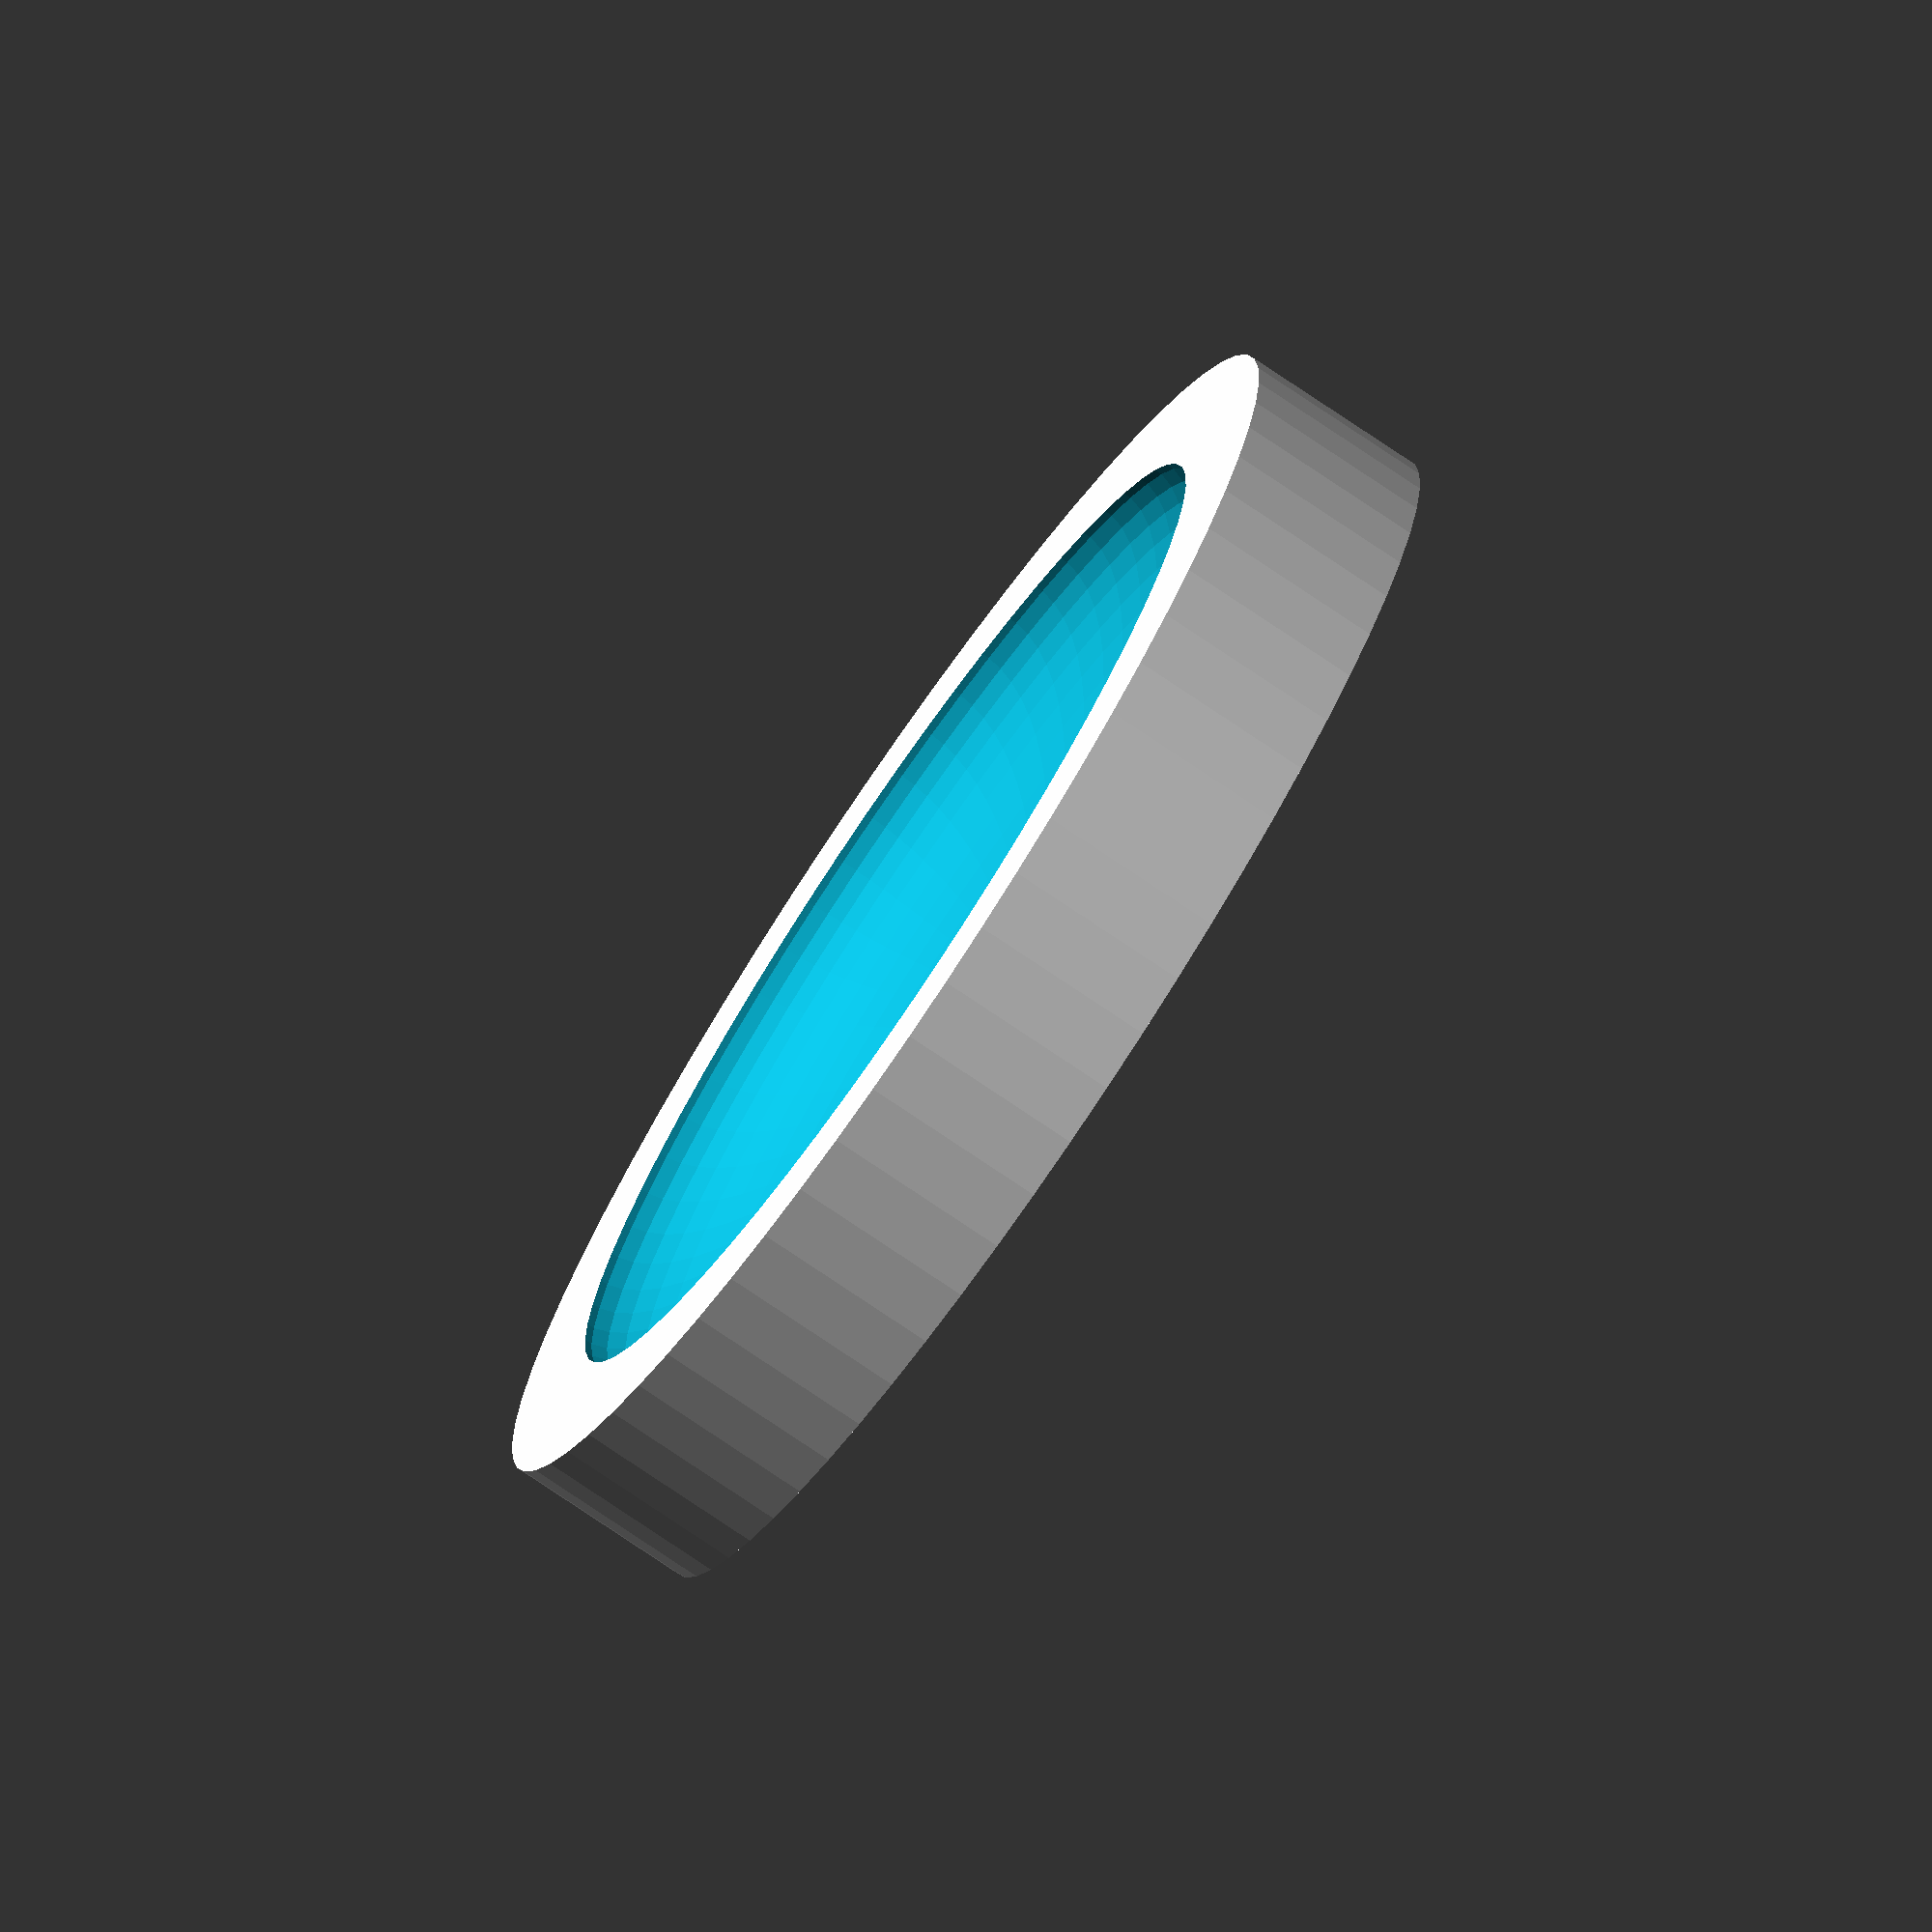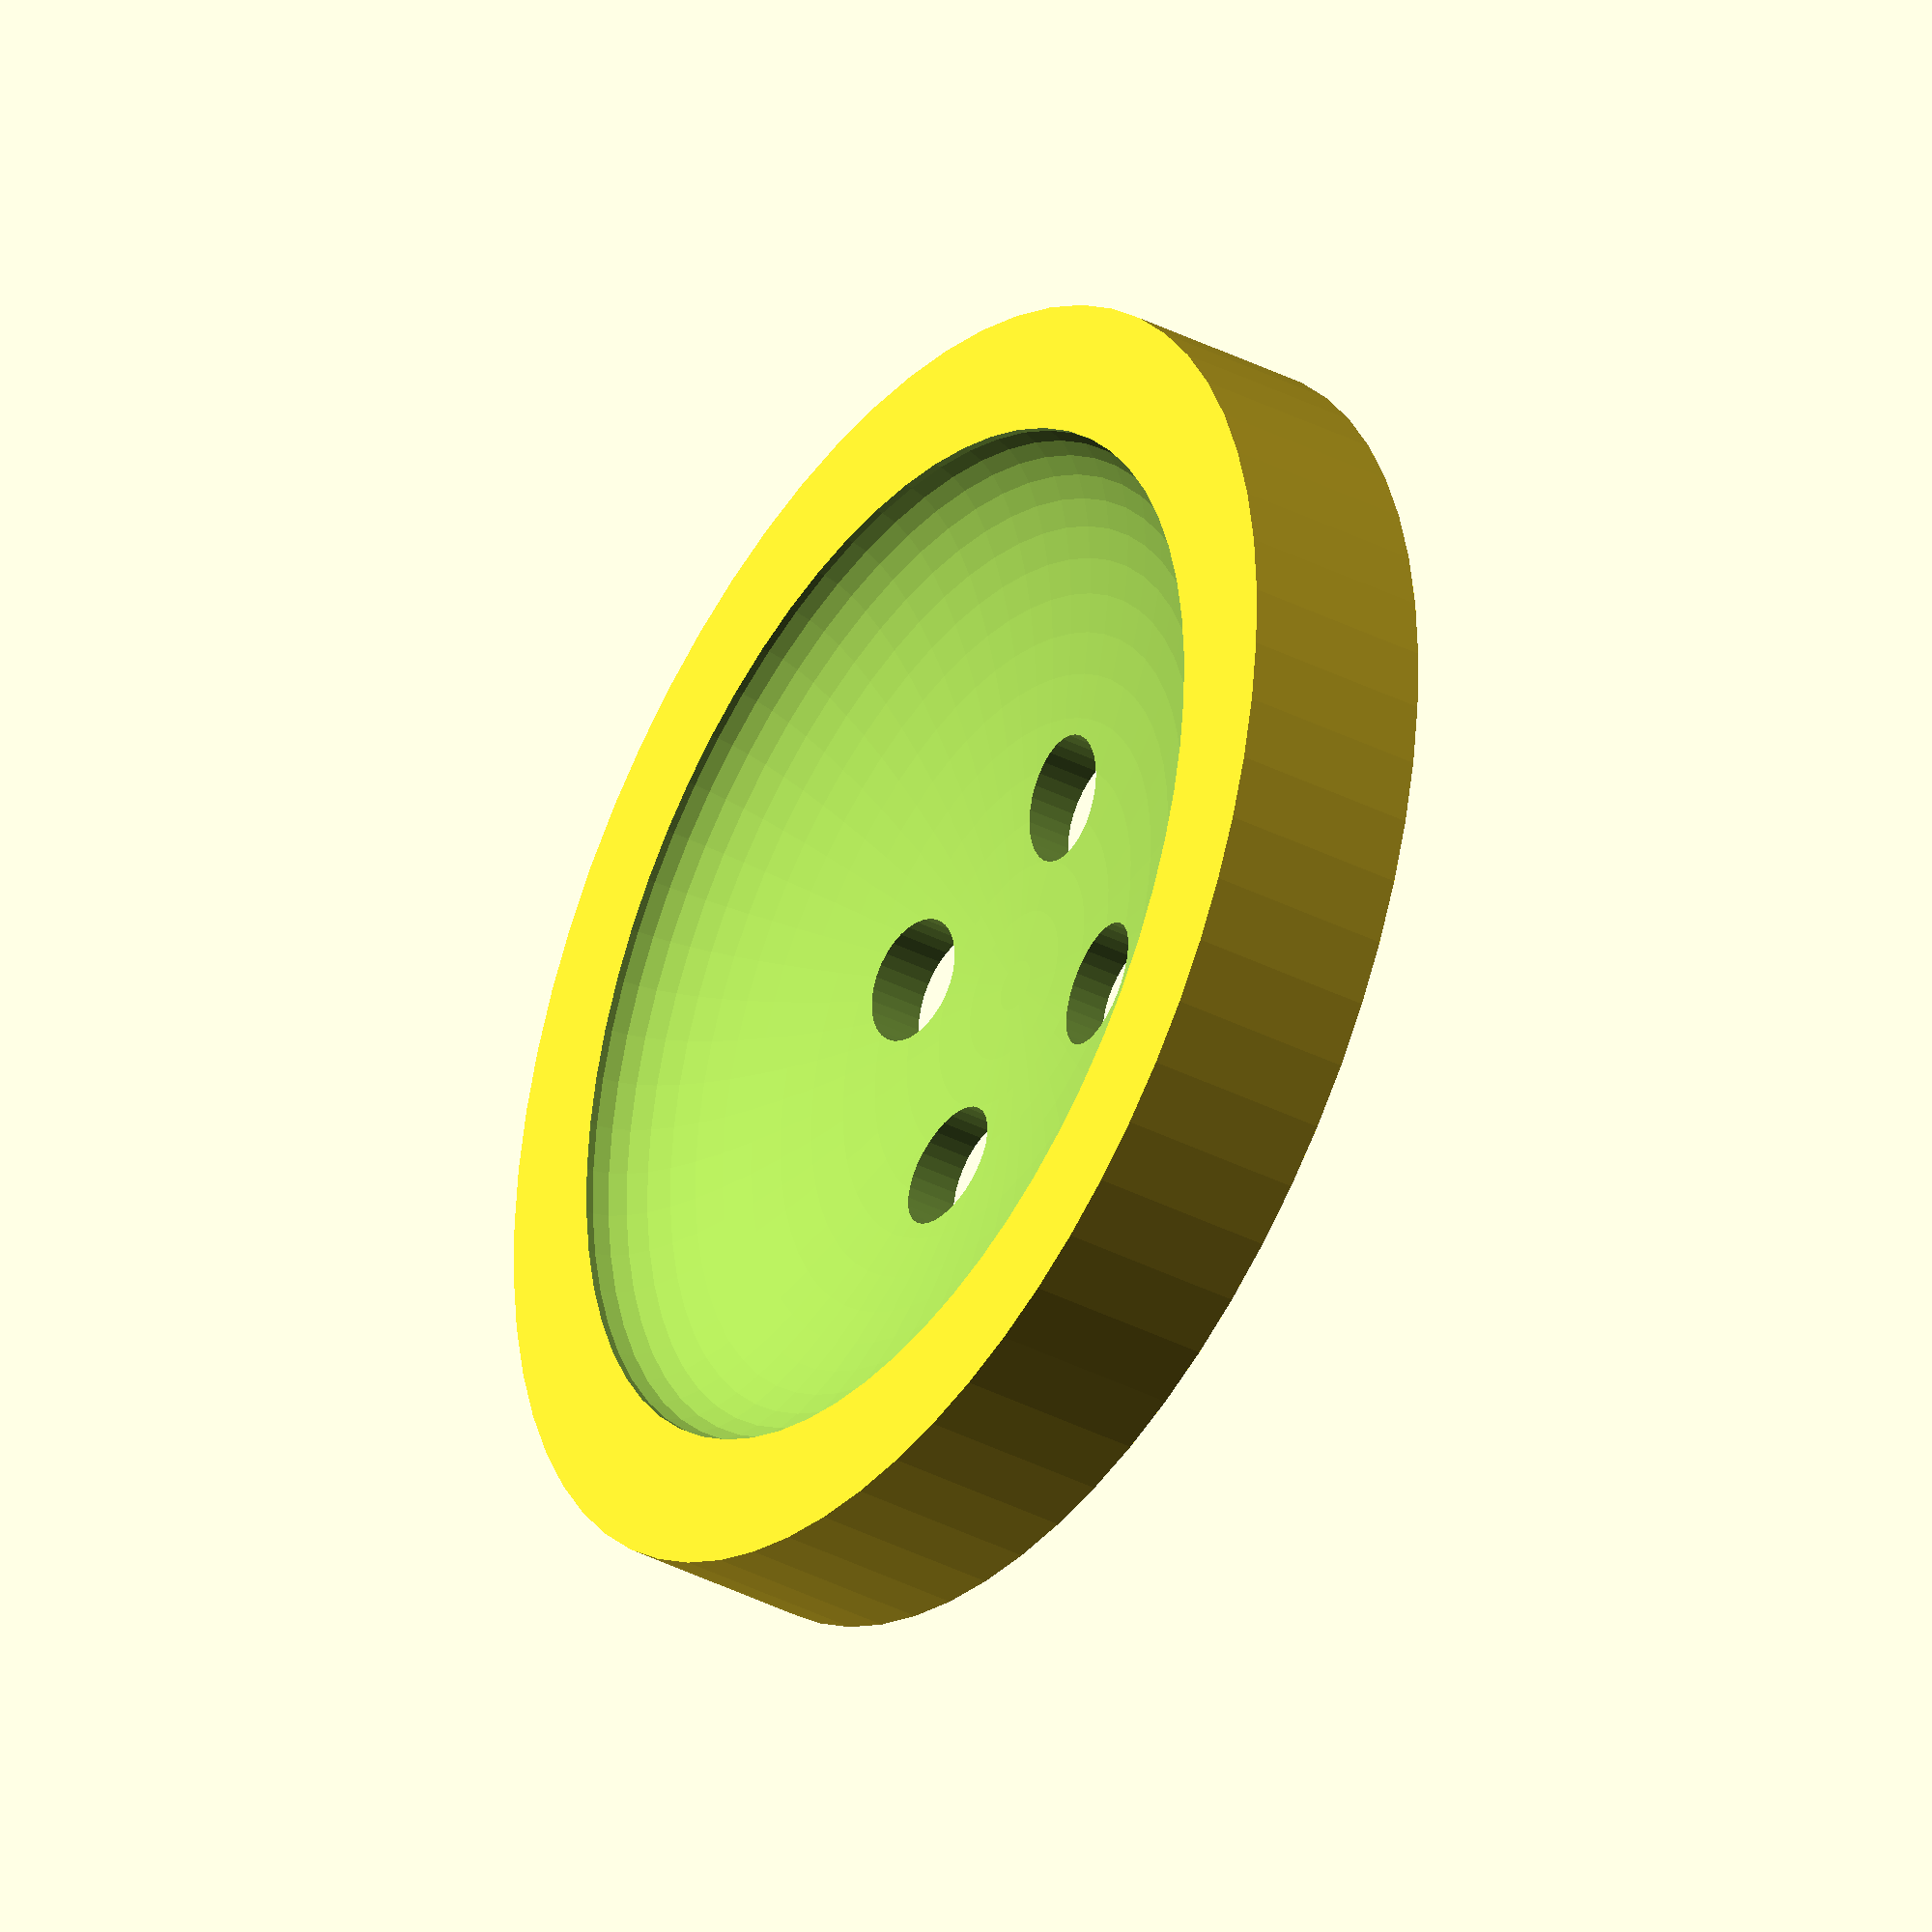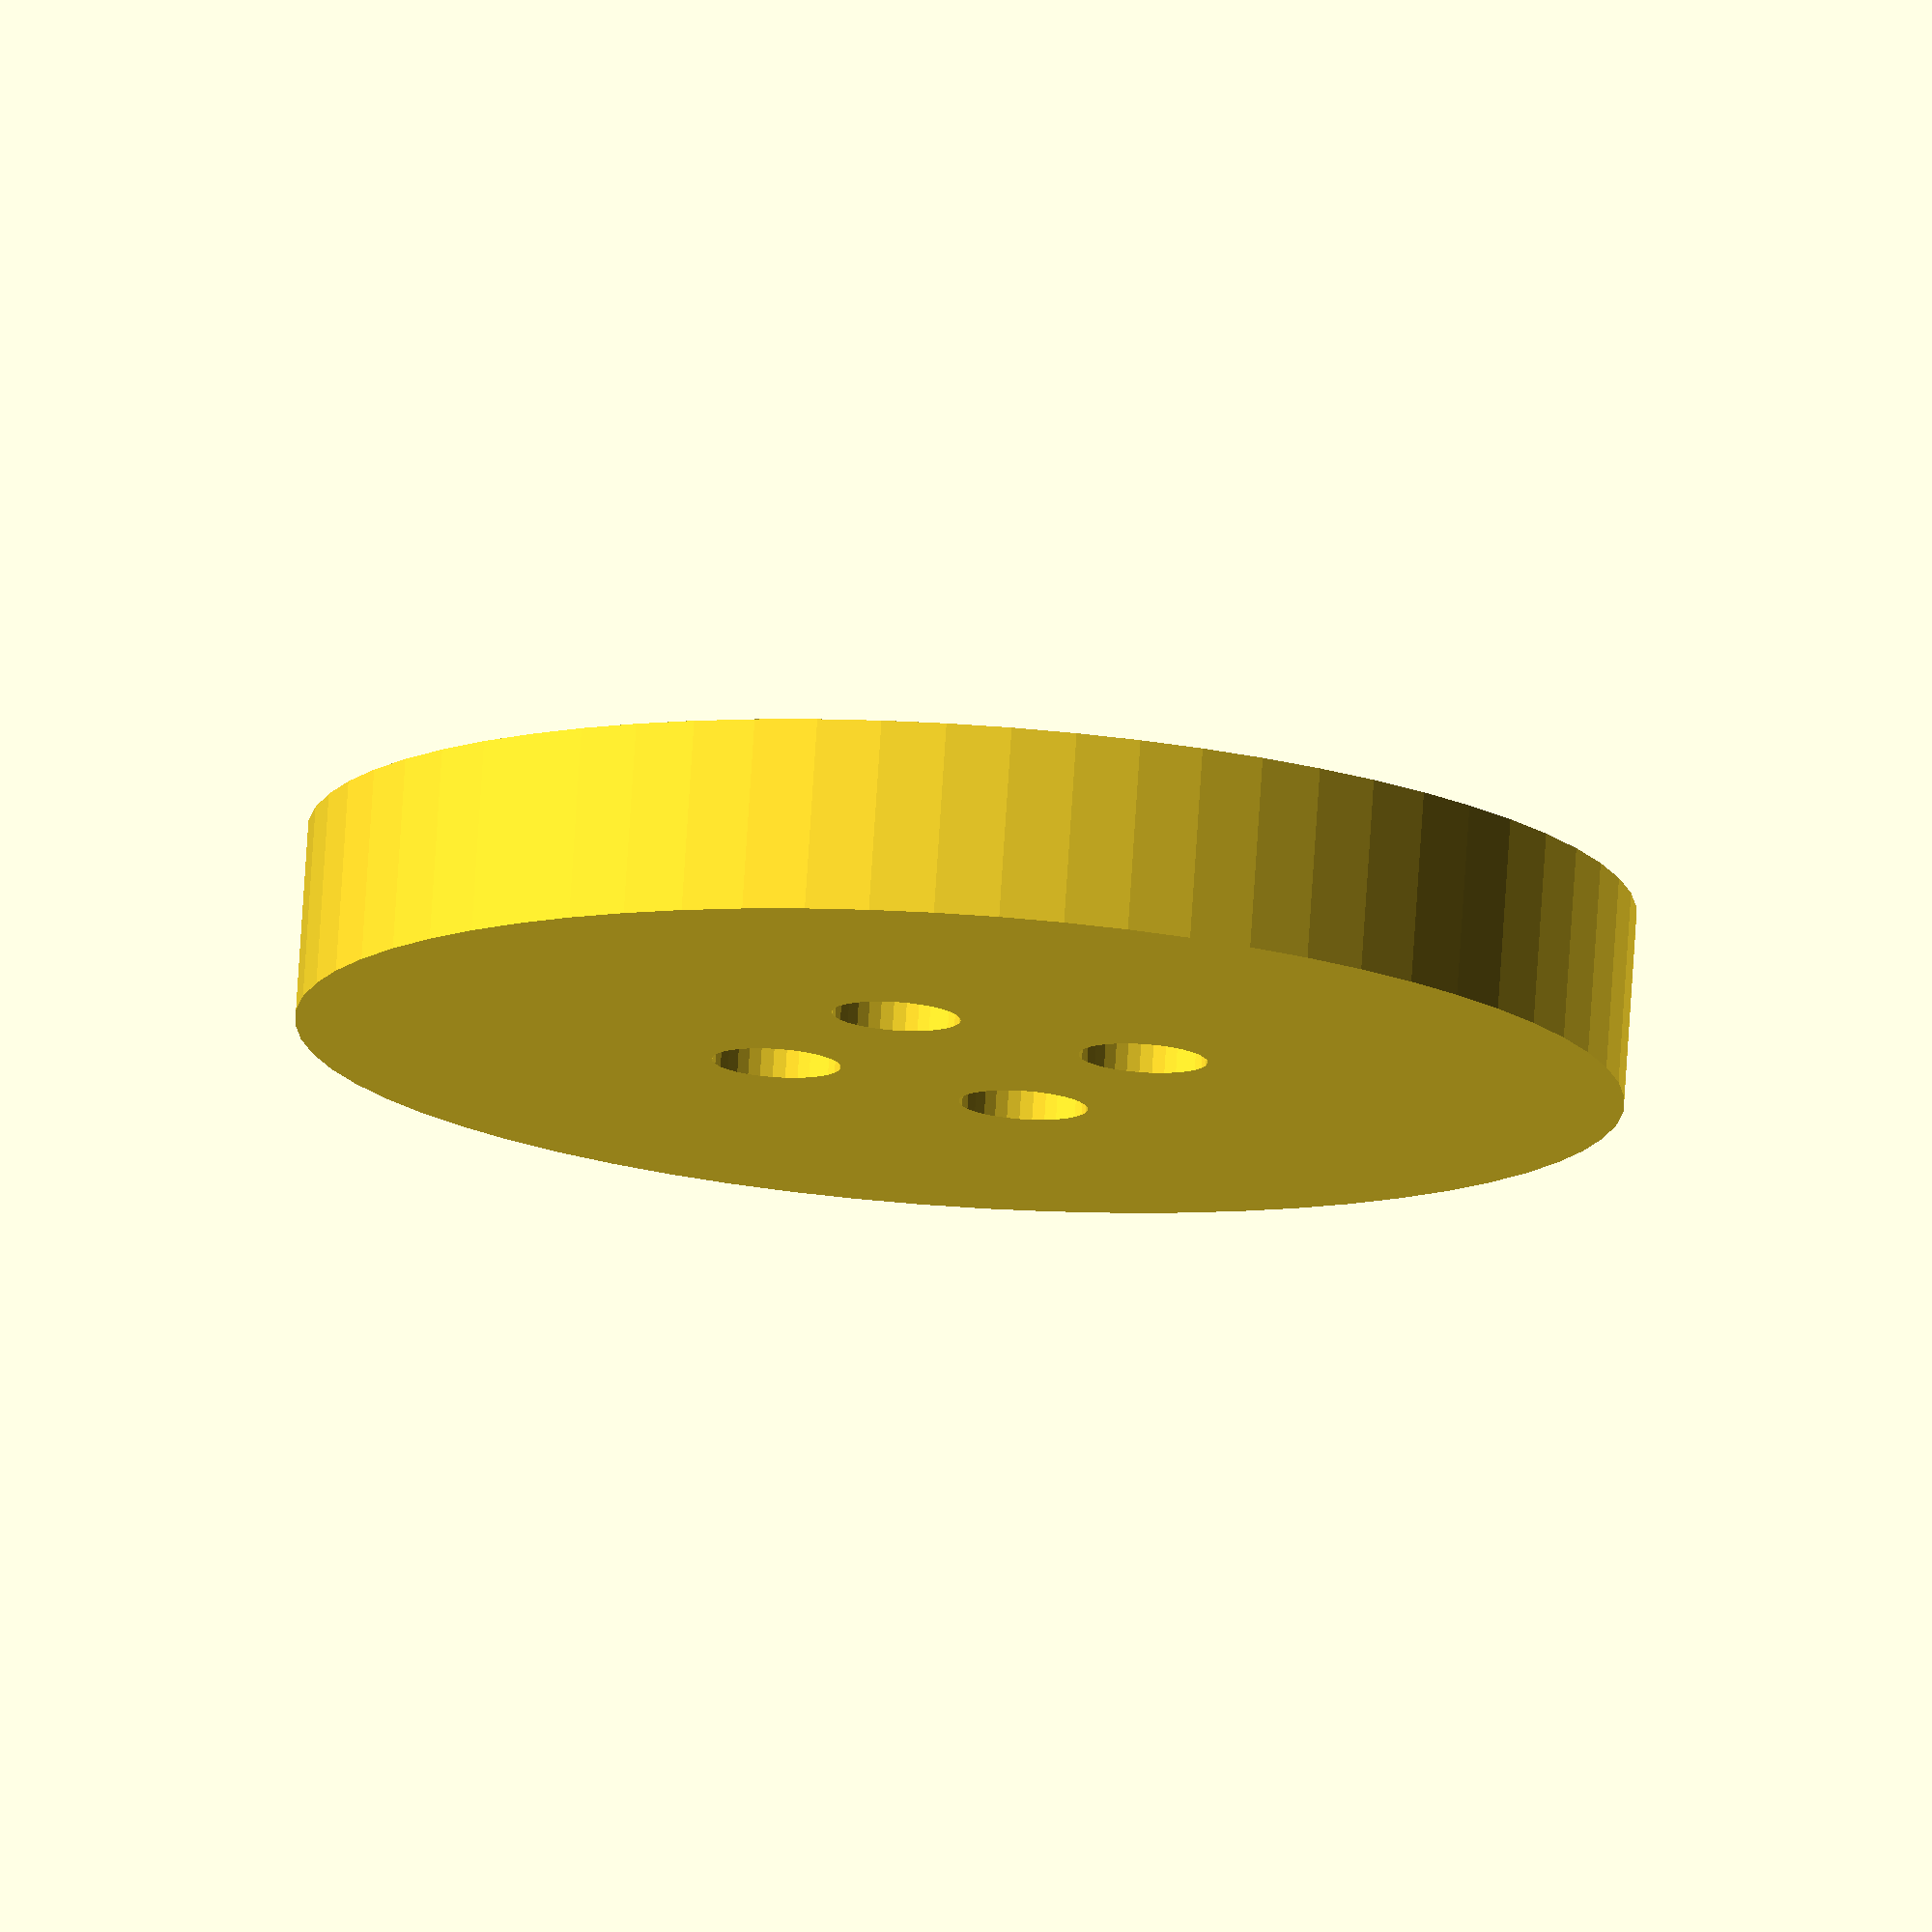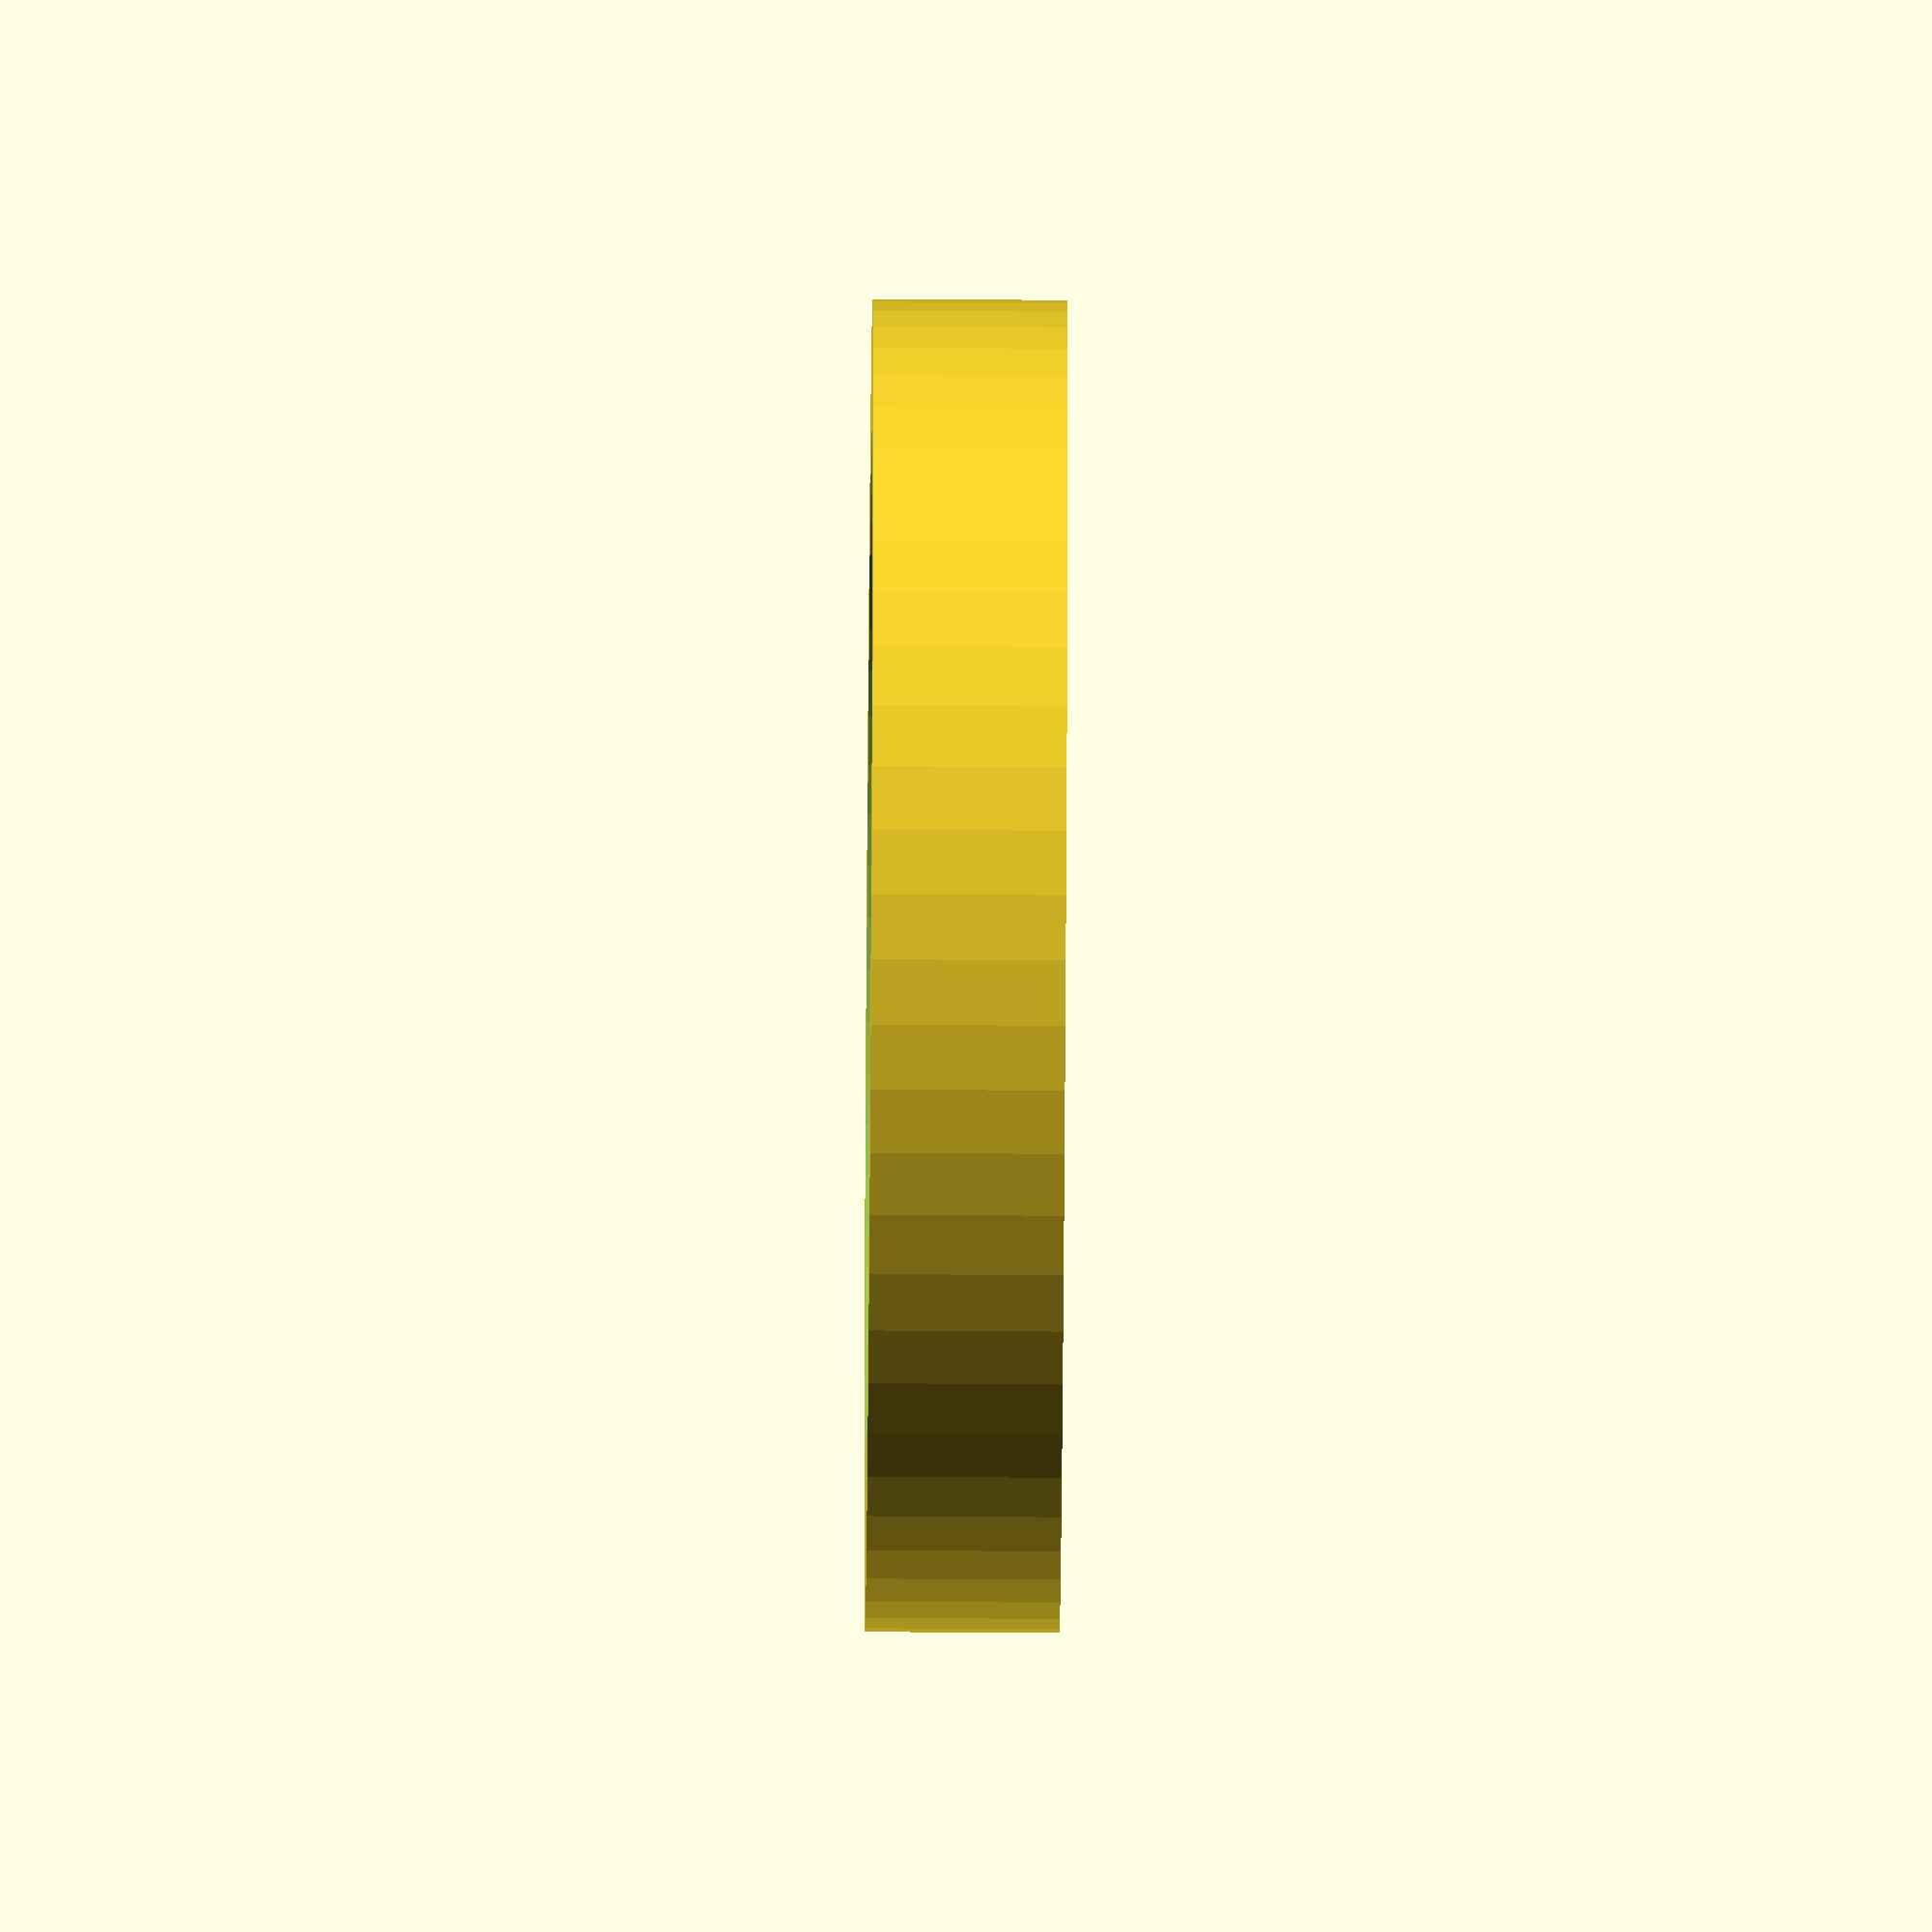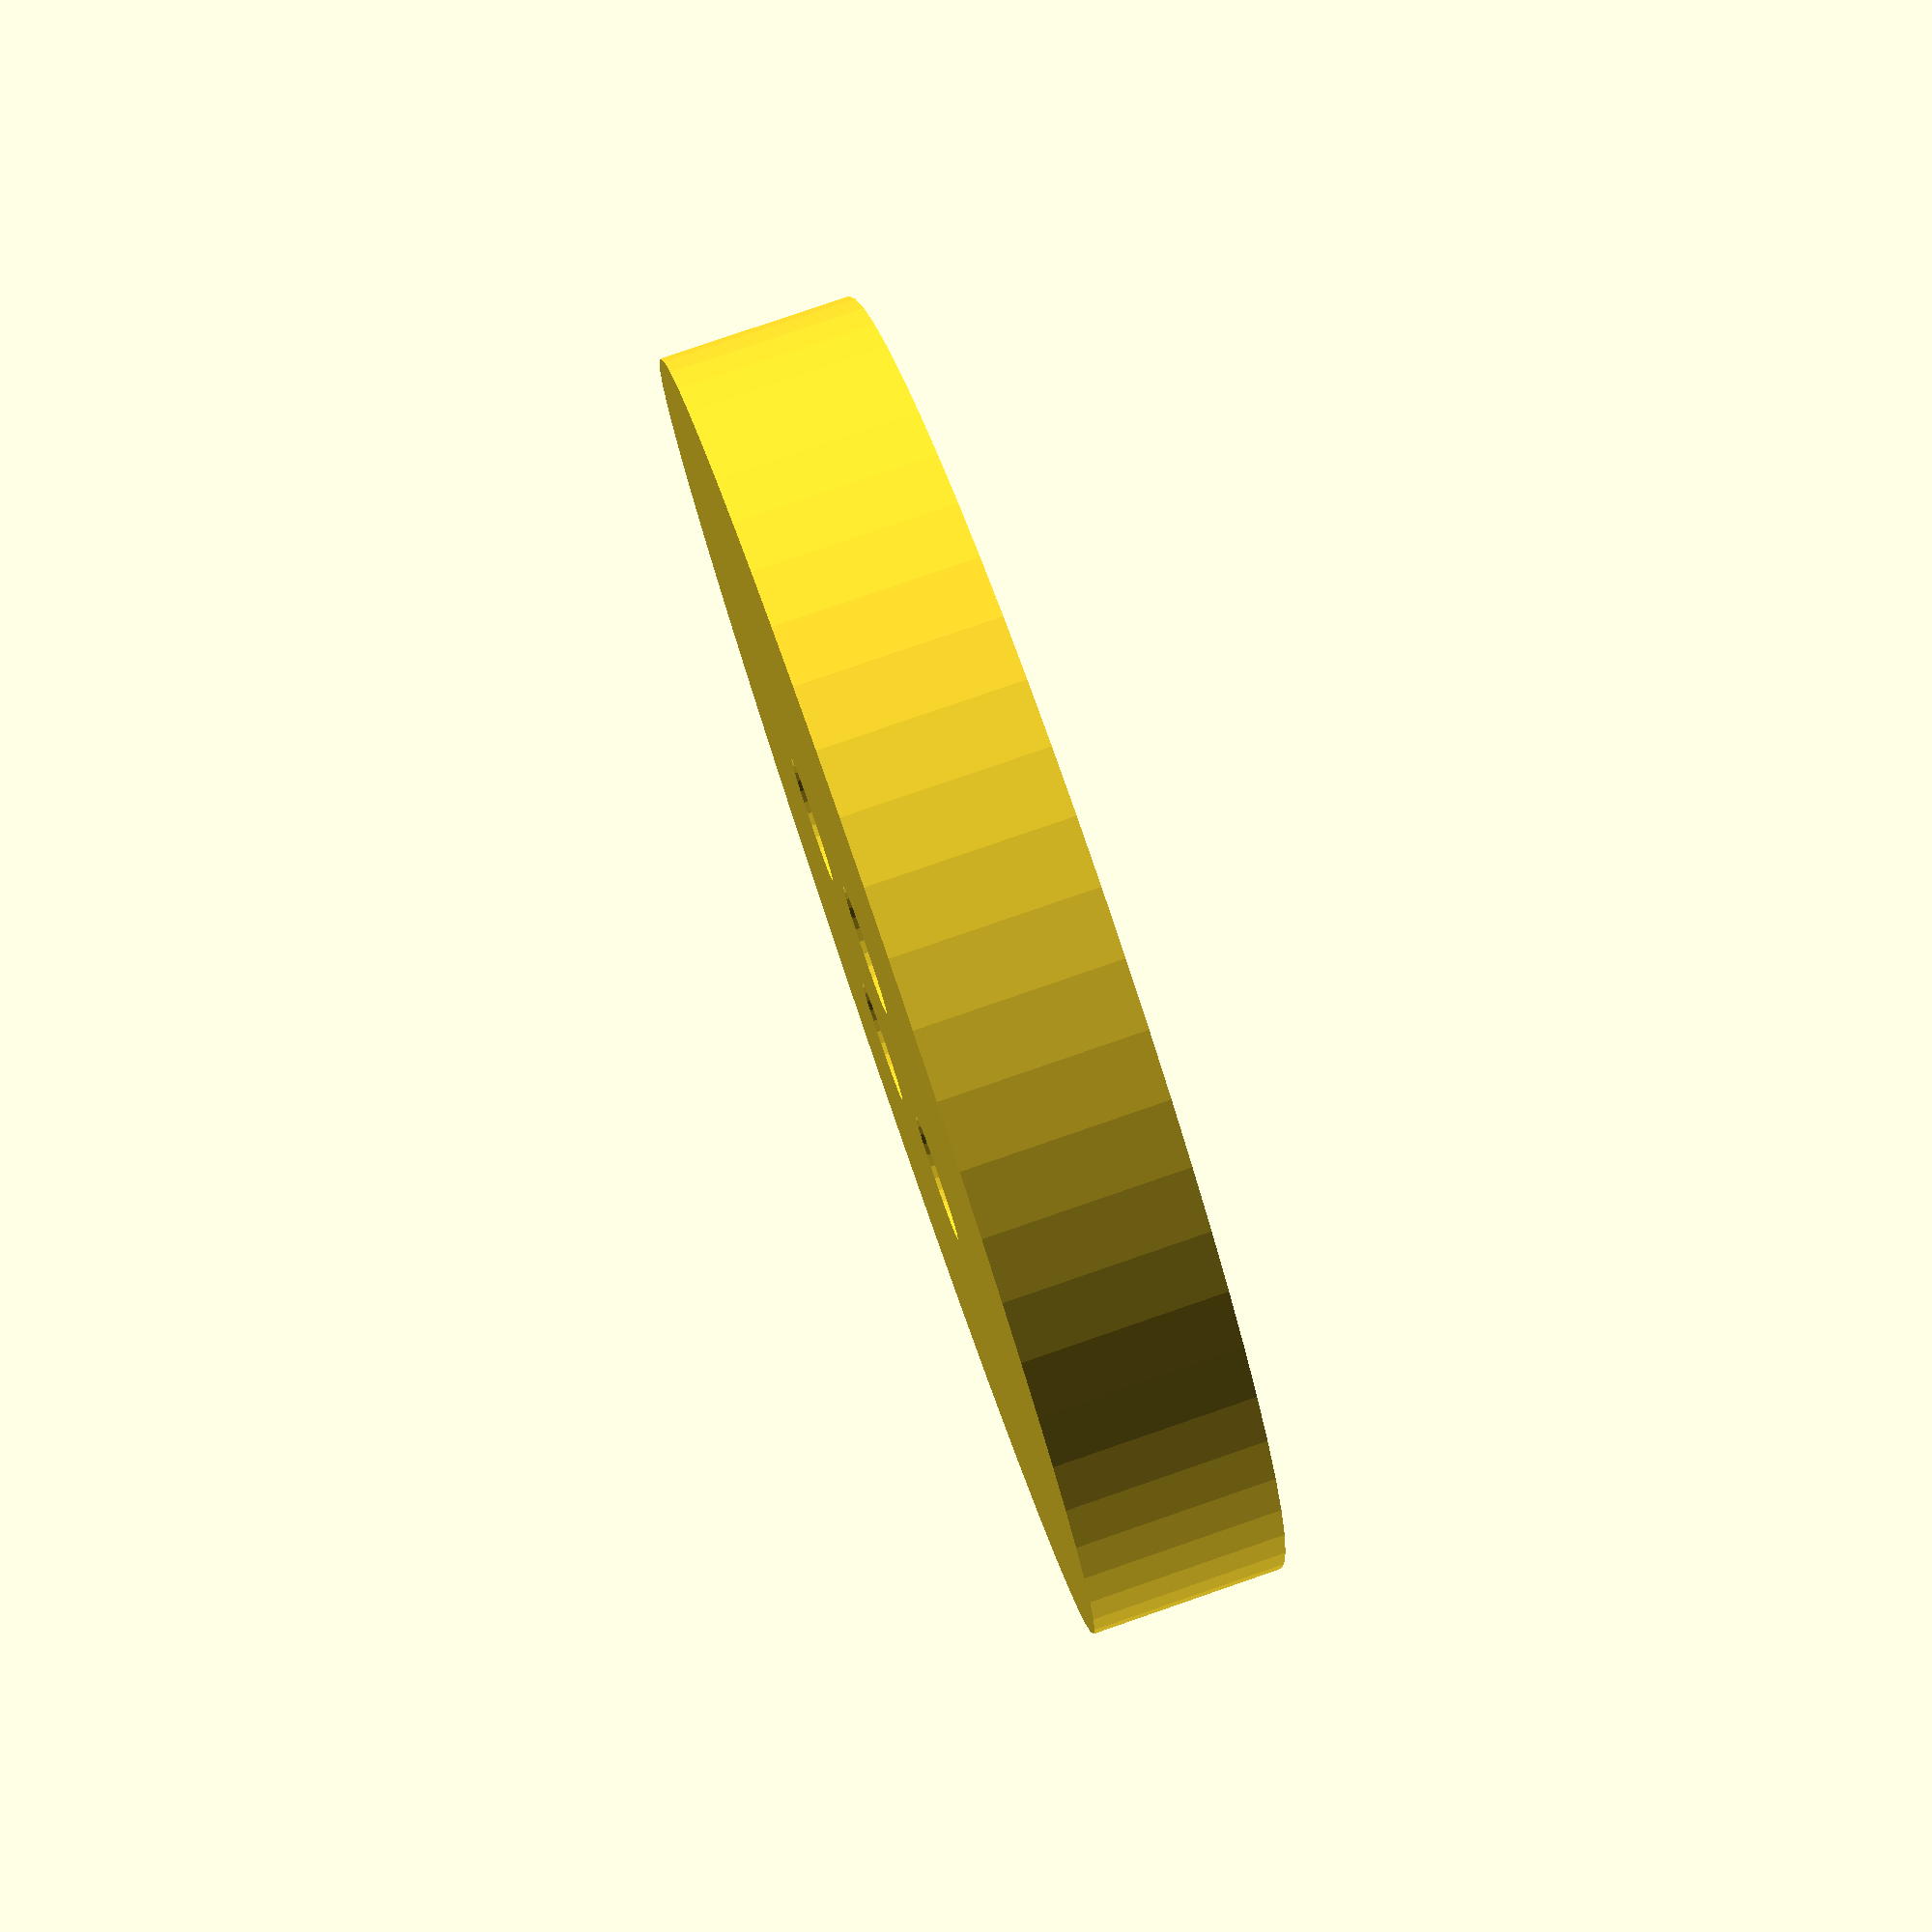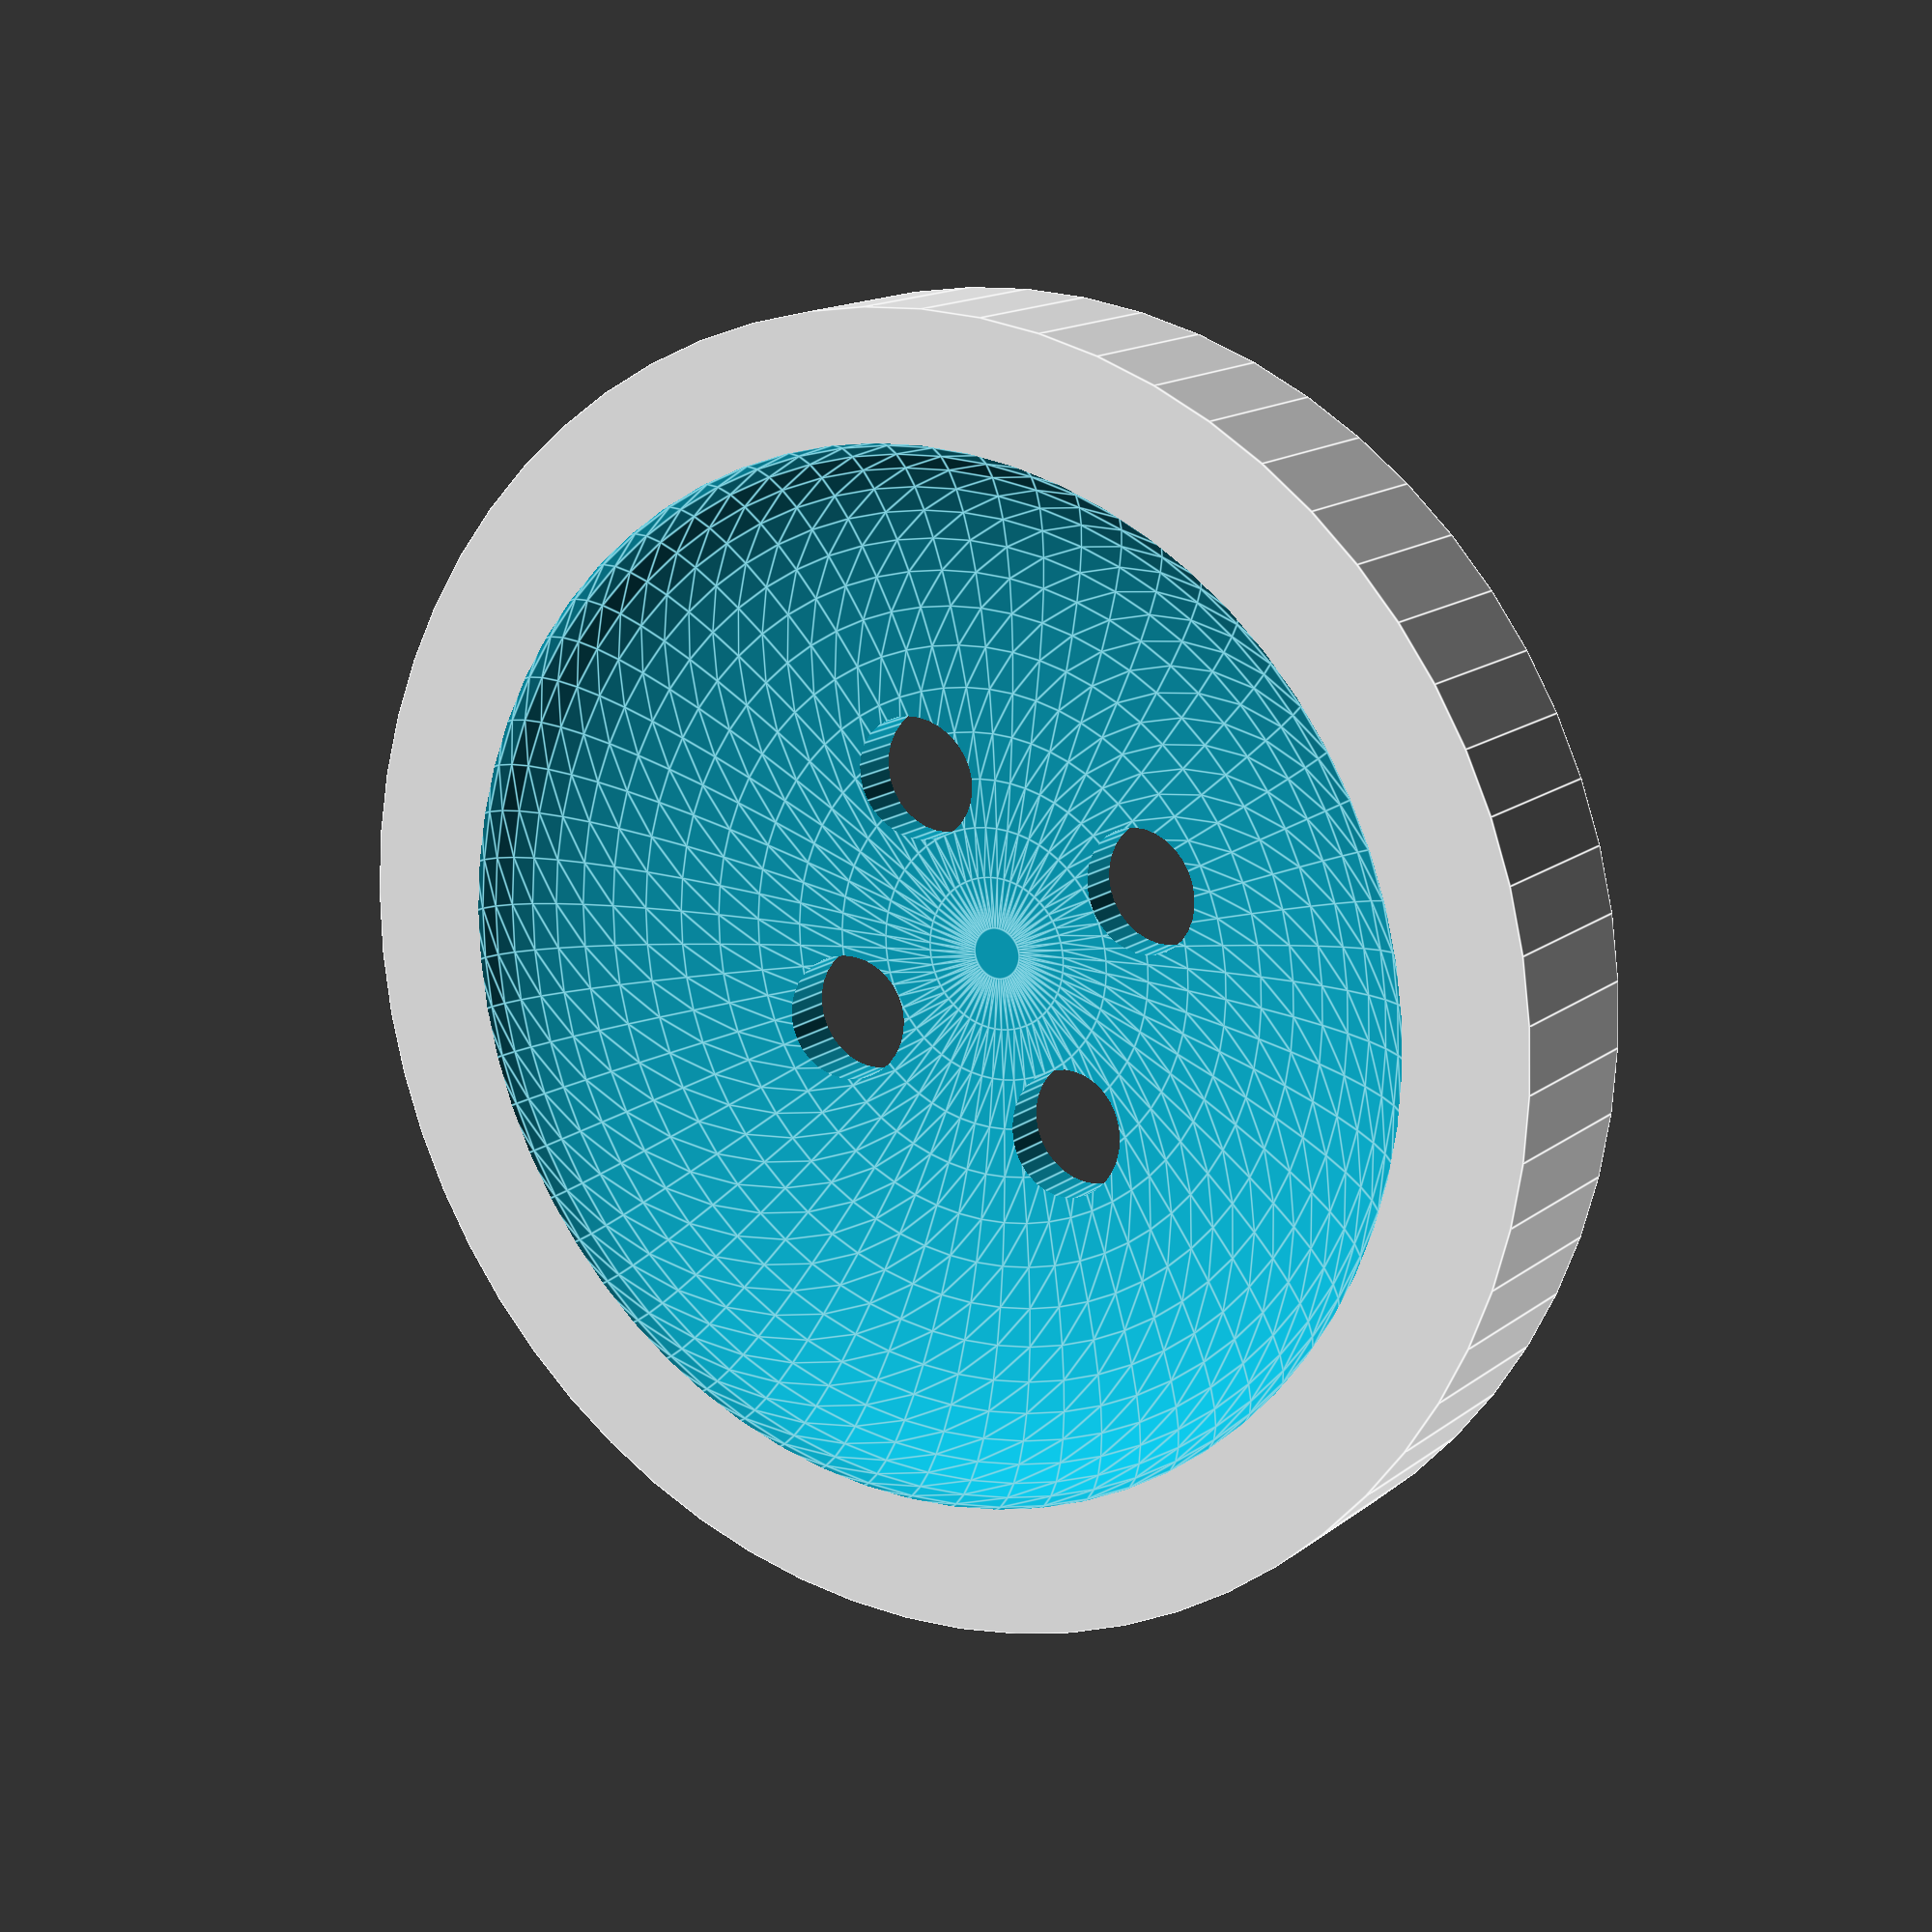
<openscad>
diameter=20.56; // [8:44]
thickness=3; // [2:5]
liptype=0; // [0:flat, 1:pipe]
lipsize=2; // [0:5]
holecount=4; // [2,4]
holespacing=6; // [3:8]
flatness=-1; // [-1:concave, 0:flat, 1:convex]

difference(){
	union(){
		cylinder(d=diameter,h=thickness,center=true,$fn=64);
		if(flatness==1){
		translate([0,0,thickness/2]) scale([1,1,1/diameter*thickness*2]) sphere(d=diameter-lipsize*2,$fn=64);
		}
	}
	for(i=[1:holecount]){
		rotate([0,0,360/holecount*i]) translate([holespacing/2,0,0]) cylinder(d=2,h=thickness+2*3,$fn=32,center=true);
	}
	if(flatness==-1){
	translate([0,0,thickness/2]) scale([1,1,1/diameter*thickness*2]) sphere(d=diameter-lipsize*2,$fn=64);
	}
}
if(lipsize && liptype==1){
			translate([0,0,thickness/2]) rotate_extrude(convexity = 10,$fn=64)
			translate([diameter/2-lipsize/2, 0, 0])
			circle(d = lipsize, $fn=64);
		}
</openscad>
<views>
elev=76.3 azim=305.7 roll=55.9 proj=o view=solid
elev=216.4 azim=32.0 roll=123.9 proj=o view=solid
elev=102.7 azim=109.1 roll=356.3 proj=o view=solid
elev=57.5 azim=62.6 roll=89.6 proj=o view=wireframe
elev=99.5 azim=274.6 roll=289.0 proj=p view=wireframe
elev=345.5 azim=62.8 roll=31.8 proj=p view=edges
</views>
